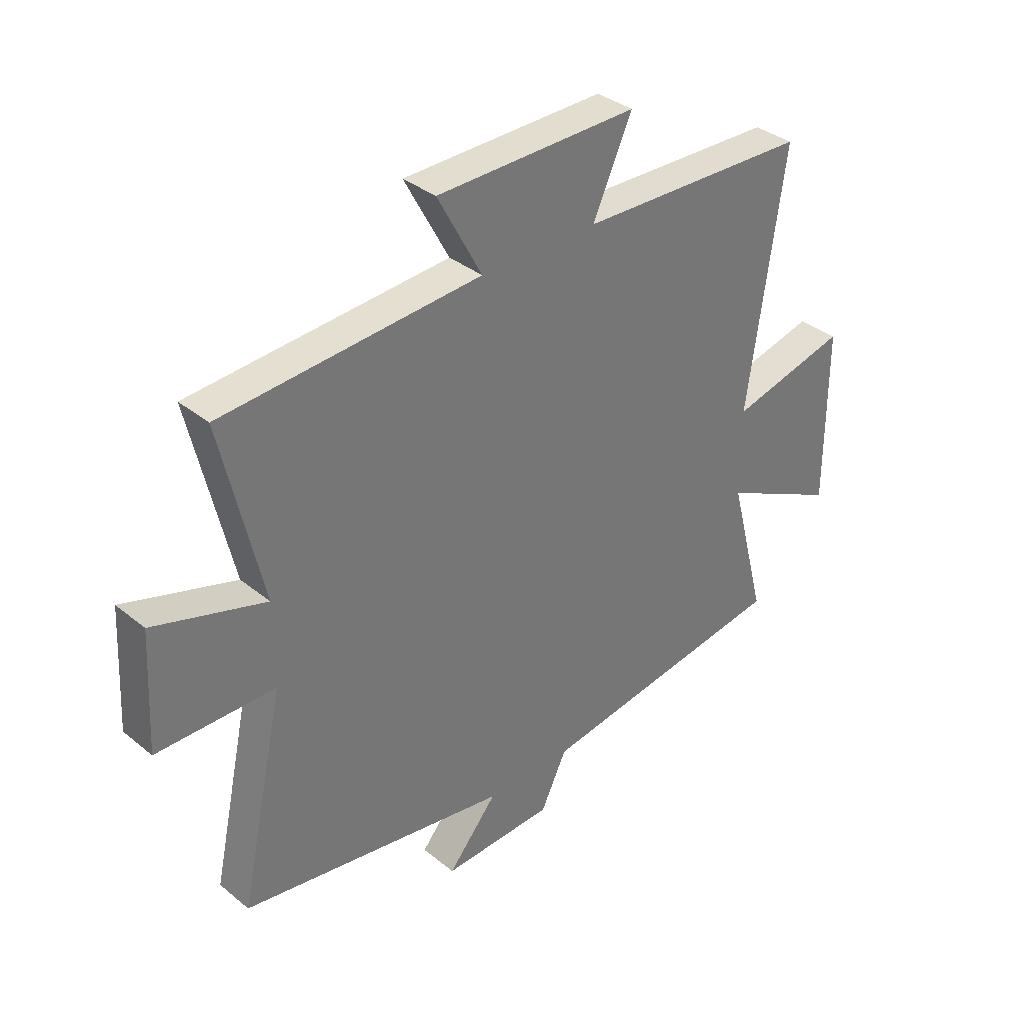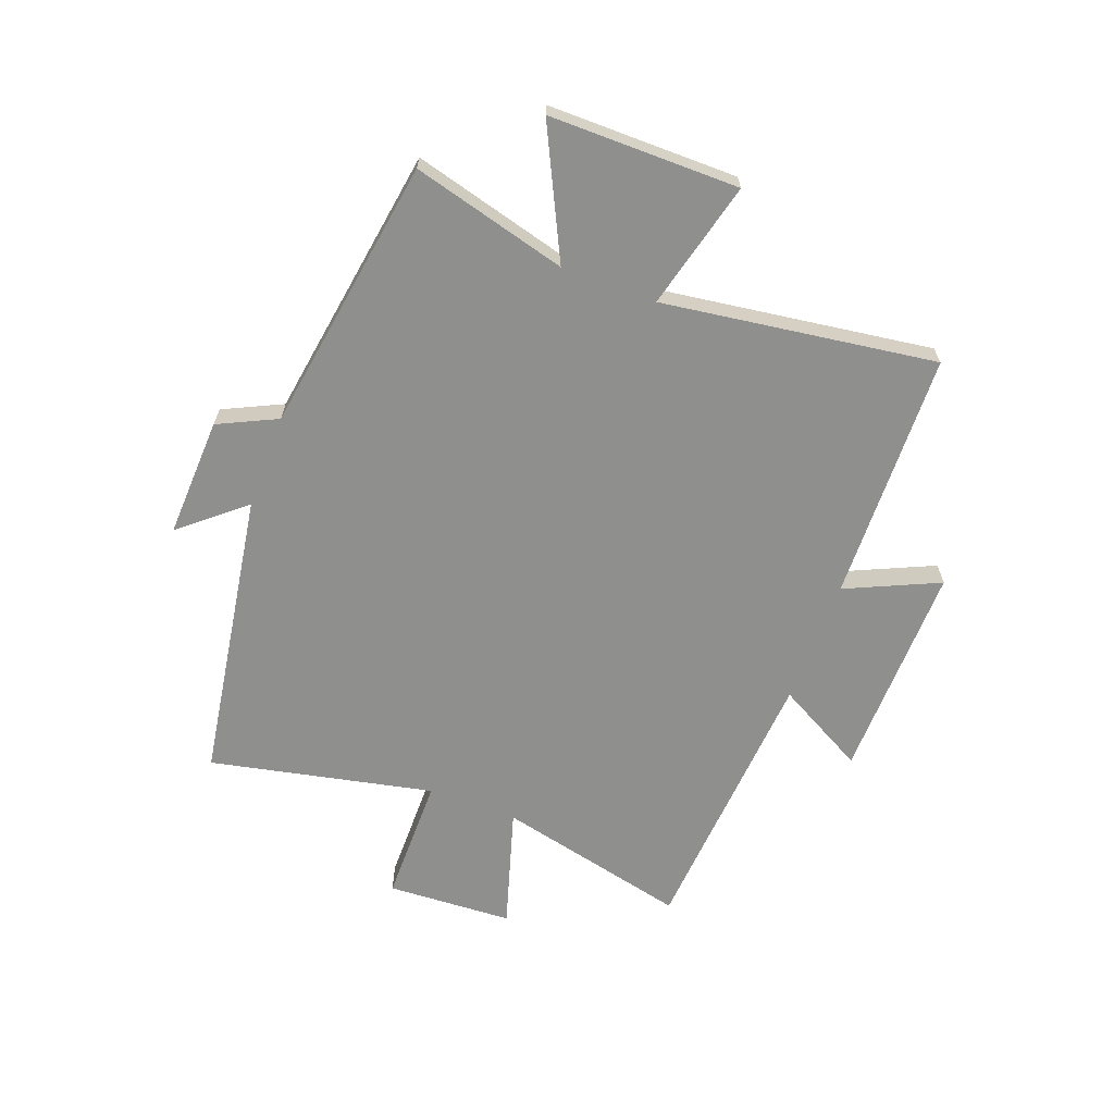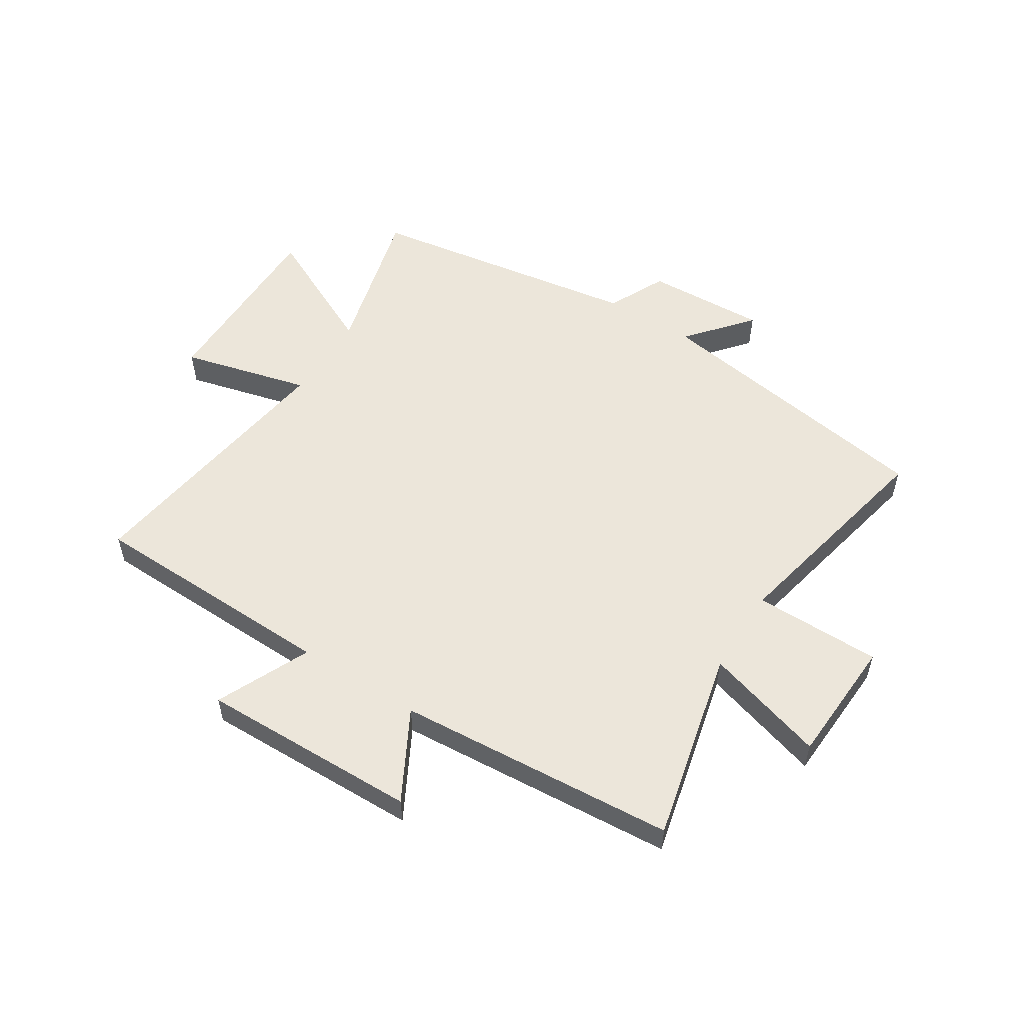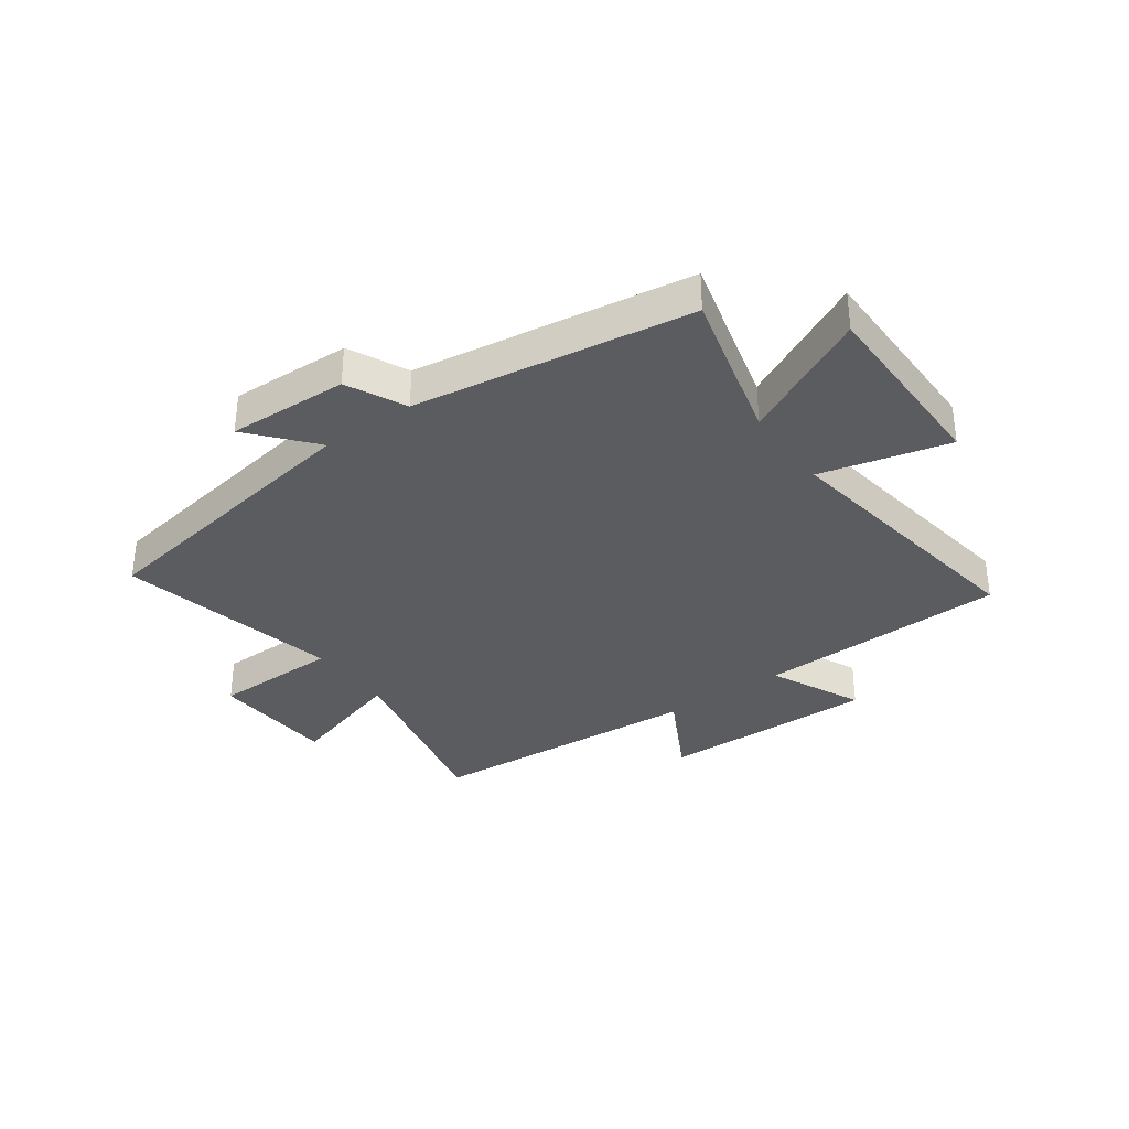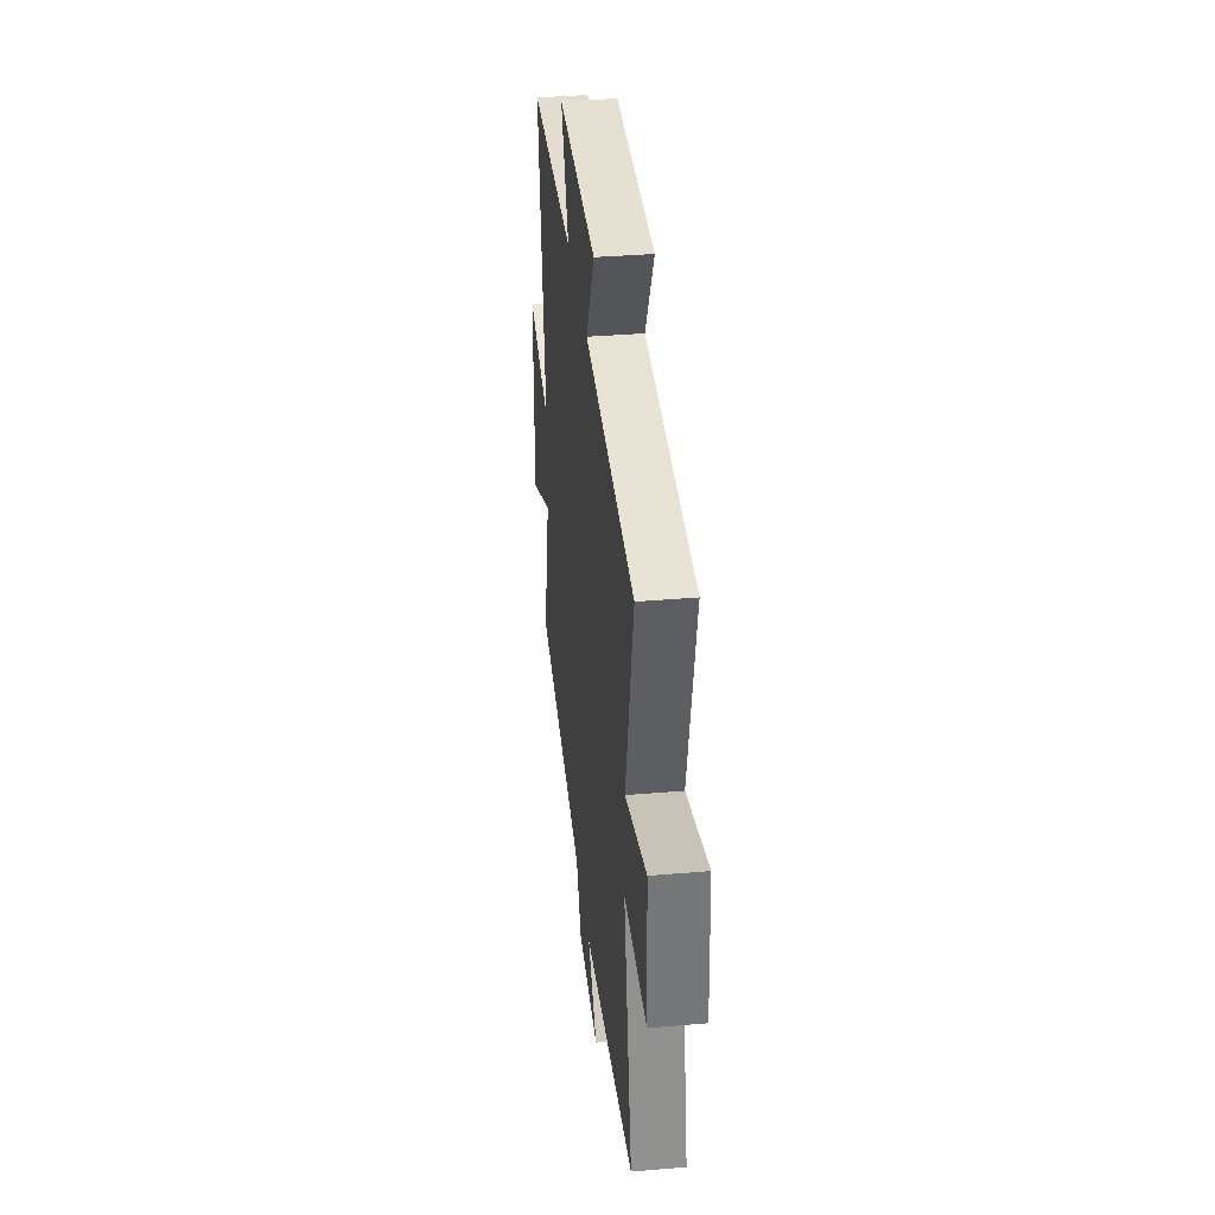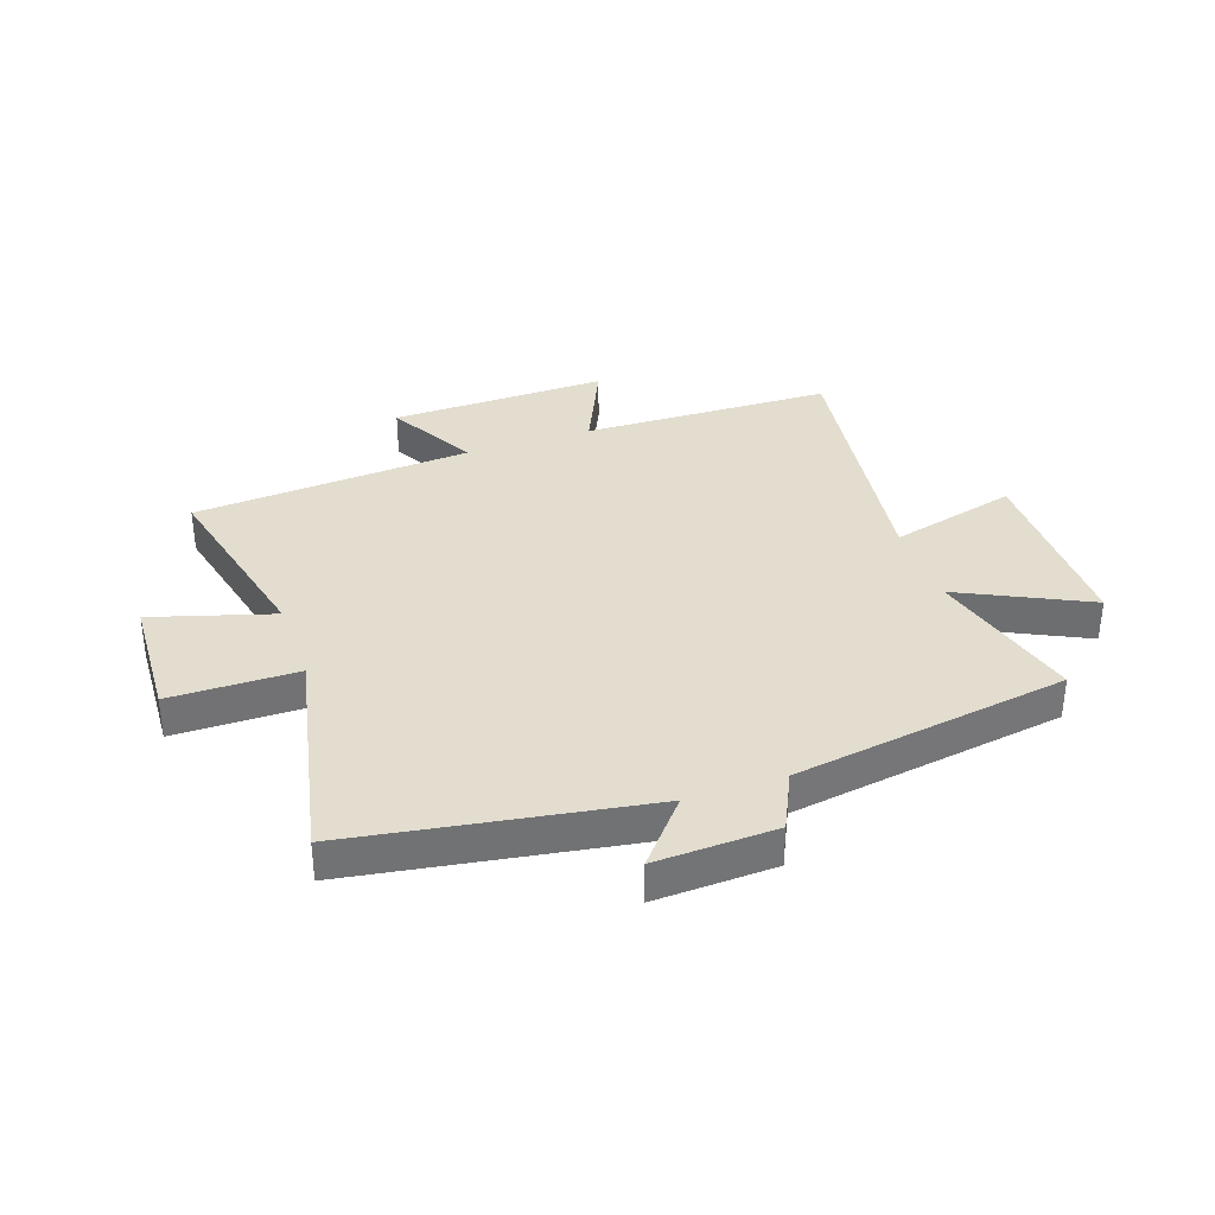
<metadata>
{"format":"obj","ext":"obj","renderer":"f3d","projection":"perspective","resolution":1024,"background":"white","views":[{"elev":35.2,"azim":137.0,"up":"+Z"},{"elev":-65.3,"azim":-110.7,"up":"+Y"},{"elev":54.4,"azim":32.2,"up":"+Y"},{"elev":-34.2,"azim":-144.2,"up":"+Y"},{"elev":36.8,"azim":83.7,"up":"+Z"},{"elev":34.9,"azim":160.7,"up":"+Y"}]}
</metadata>
<code>
v -0.569 0.07 0.487
v -0.132 0.07 0.5
v -0.206 0.07 0.662
v 0.174 0.07 0.656
v 0.09 0.07 0.5
v 0.577 0.07 0.466
v 0.5 0.07 0.13
v 0.71 0.07 0.194
v 0.722 0.07 -0.026
v 0.5 0.07 -0.028
v 0.584 0.07 -0.417
v 0.076 0.07 -0.5
v 0.169 0.07 -0.61
v -0.041 0.07 -0.602
v -0.09 0.07 -0.5
v -0.571 0.07 -0.427
v -0.5 0.07 -0.156
v -0.723 0.07 -0.266
v -0.723 0.07 0.066
v -0.5 0.07 0.01
v -0.569 0 0.487
v -0.132 0 0.5
v -0.206 0 0.662
v 0.174 0 0.656
v 0.09 0 0.5
v 0.577 0 0.466
v 0.5 0 0.13
v 0.71 0 0.194
v 0.722 0 -0.026
v 0.5 0 -0.028
v 0.584 0 -0.417
v 0.076 0 -0.5
v 0.169 0 -0.61
v -0.041 0 -0.602
v -0.09 0 -0.5
v -0.571 0 -0.427
v -0.5 0 -0.156
v -0.723 0 -0.266
v -0.723 0 0.066
v -0.5 0 0.01
f 17 18 19 20
f 15 16 17
f 15 17 20
f 12 13 14 15
f 20 1 2
f 15 20 2
f 12 15 2
f 11 12 2
f 10 11 2
f 7 8 9 10
f 5 6 7
f 10 2 3
f 7 10 3
f 5 7 3
f 3 4 5
f 40 39 38 37
f 37 36 35
f 40 37 35
f 35 34 33 32
f 22 21 40
f 22 40 35
f 22 35 32
f 22 32 31
f 22 31 30
f 30 29 28 27
f 27 26 25
f 23 22 30
f 23 30 27
f 23 27 25
f 25 24 23
f 1 21 22 2
f 2 22 23 3
f 3 23 24 4
f 4 24 25 5
f 5 25 26 6
f 6 26 27 7
f 7 27 28 8
f 8 28 29 9
f 9 29 30 10
f 10 30 31 11
f 11 31 32 12
f 12 32 33 13
f 13 33 34 14
f 14 34 35 15
f 15 35 36 16
f 16 36 37 17
f 17 37 38 18
f 18 38 39 19
f 19 39 40 20
f 20 40 21 1

</code>
